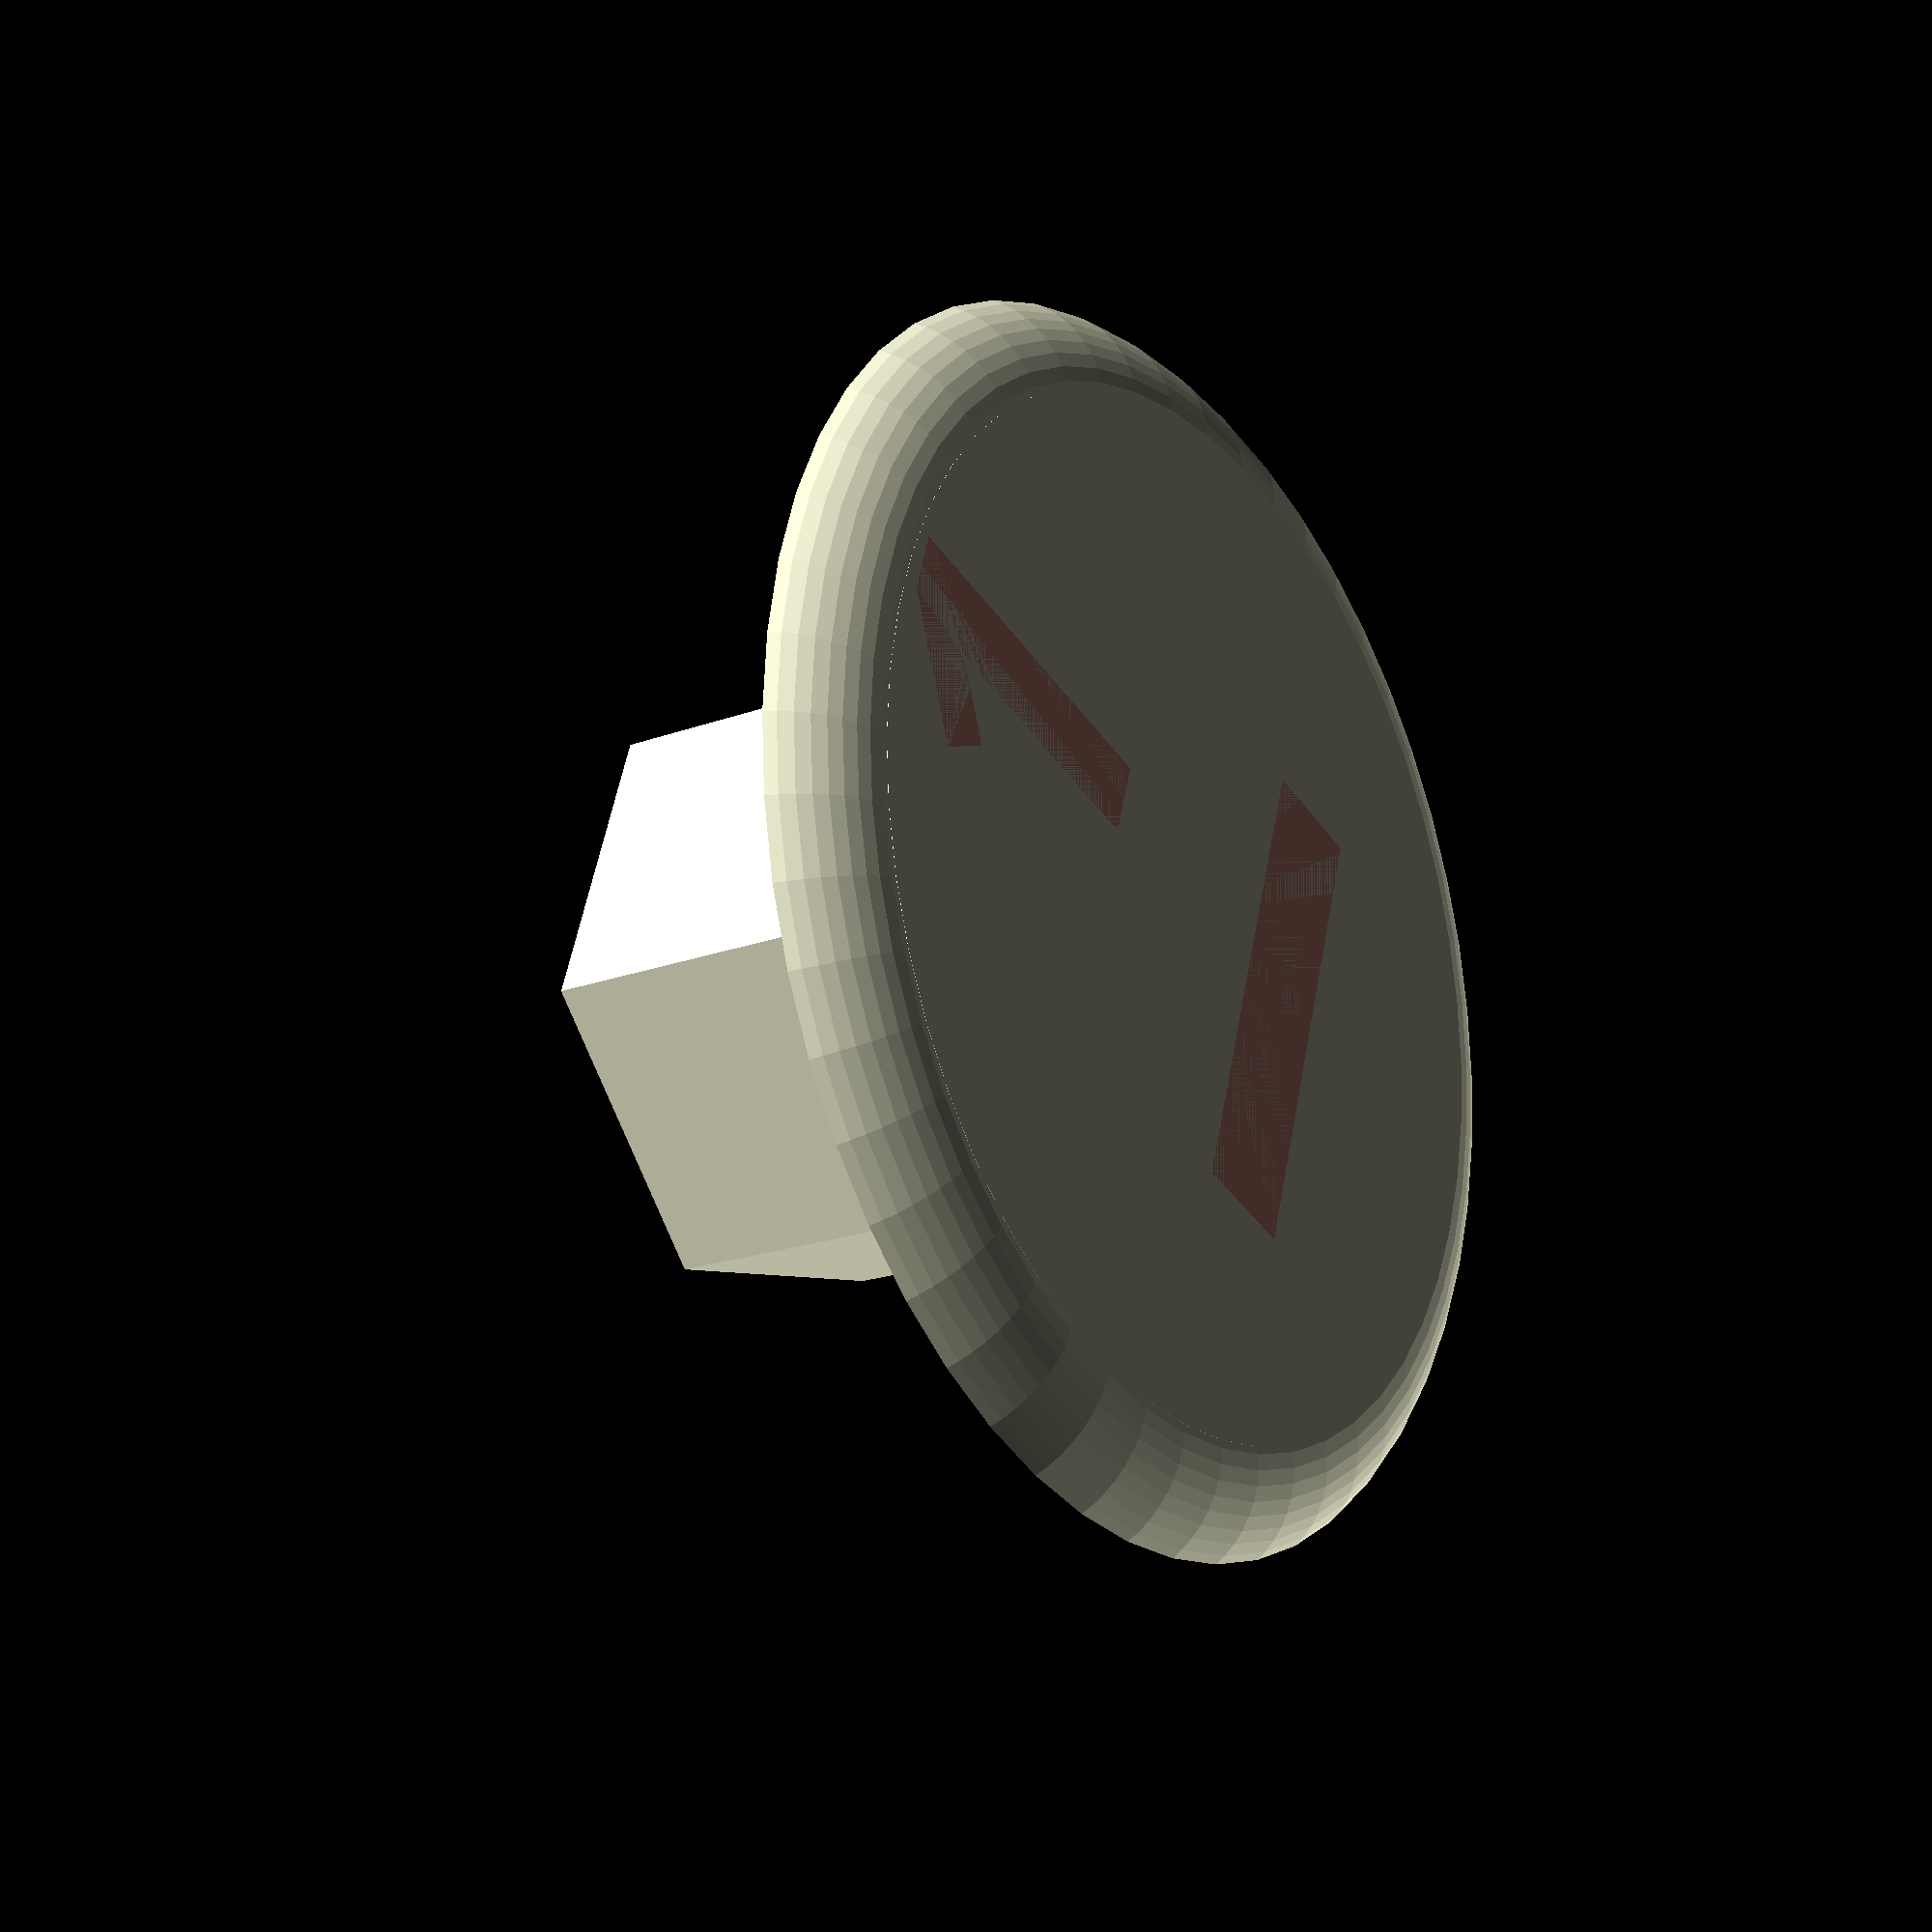
<openscad>
$fn = 50;


union() {
	difference() {
		union() {
			translate(v = [0, 0, -0.7500000000]) {
				cylinder(h = 1.5000000000, r = 6.5000000000);
			}
			translate(v = [0, 0, -0.7500000000]) {
				rotate_extrude(angle = 360) {
					translate(v = [6.5000000000, 0, 0]) {
						circle(r = 1.5000000000);
					}
				}
			}
		}
		union() {
			translate(v = [-25.0000000000, -25.0000000000, -50]) {
				cube(size = [50, 50, 50]);
			}
			#translate(v = [-3.0000000000, -2.7500000000, 0.5000000000]) {
				cube(size = [6, 1.5000000000, 0.2500000000]);
			}
			#translate(v = [0, 4, 0.5000000000]) {
				linear_extrude(height = 0.2500000000) {
					text(font = "SegoiUI:Bold", halign = "center", size = 4.5000000000, text = "1", valign = "center");
				}
			}
		}
	}
	union() {
		translate(v = [0, 0, -6]) {
			linear_extrude(height = 6) {
				polygon(points = [[3.8658550000, 0.0000000000], [1.9329275000, 3.3479286373], [-1.9329275000, 3.3479286373], [-3.8658550000, 0.0000000000], [-1.9329275000, -3.3479286373], [1.9329275000, -3.3479286373]]);
			}
		}
	}
}
</openscad>
<views>
elev=20.2 azim=288.4 roll=304.3 proj=p view=solid
</views>
